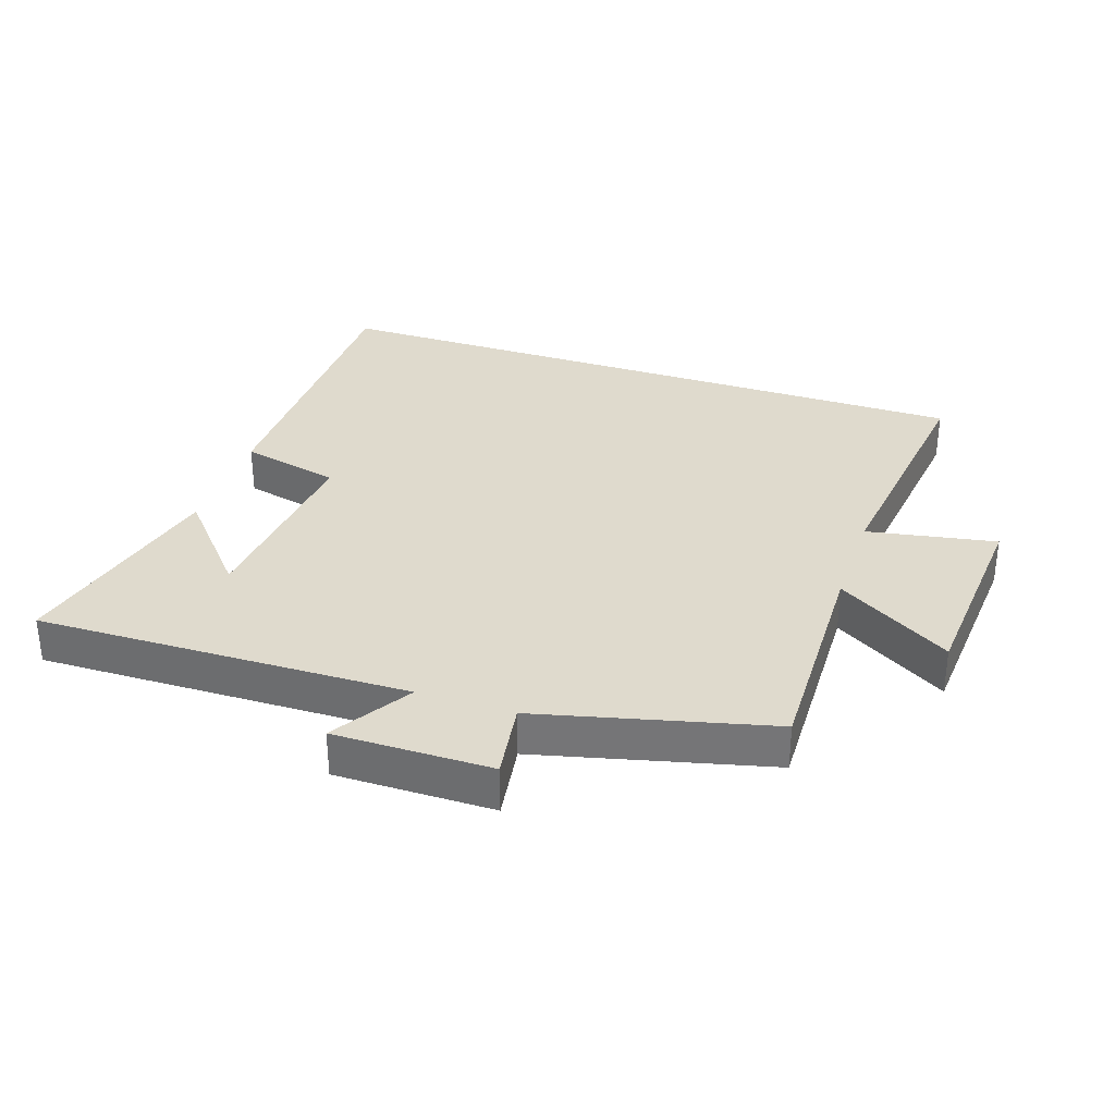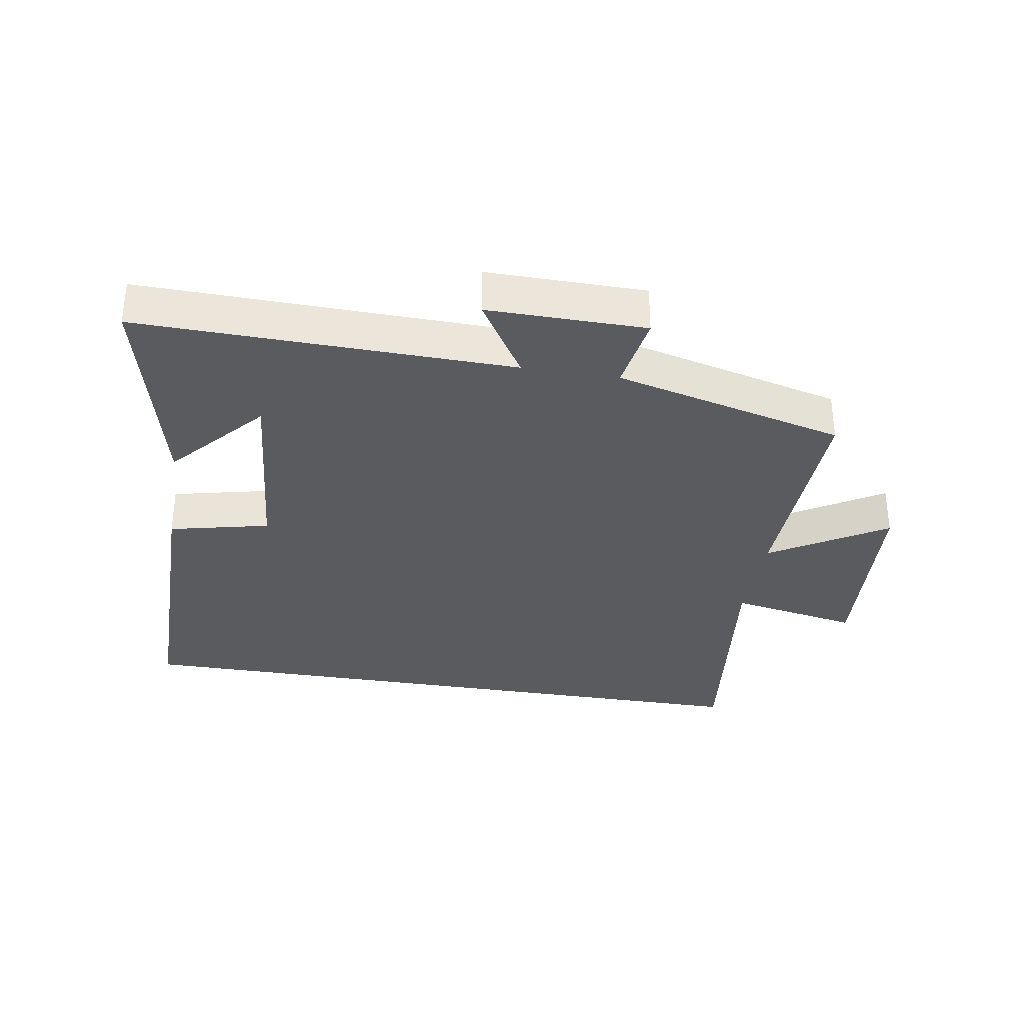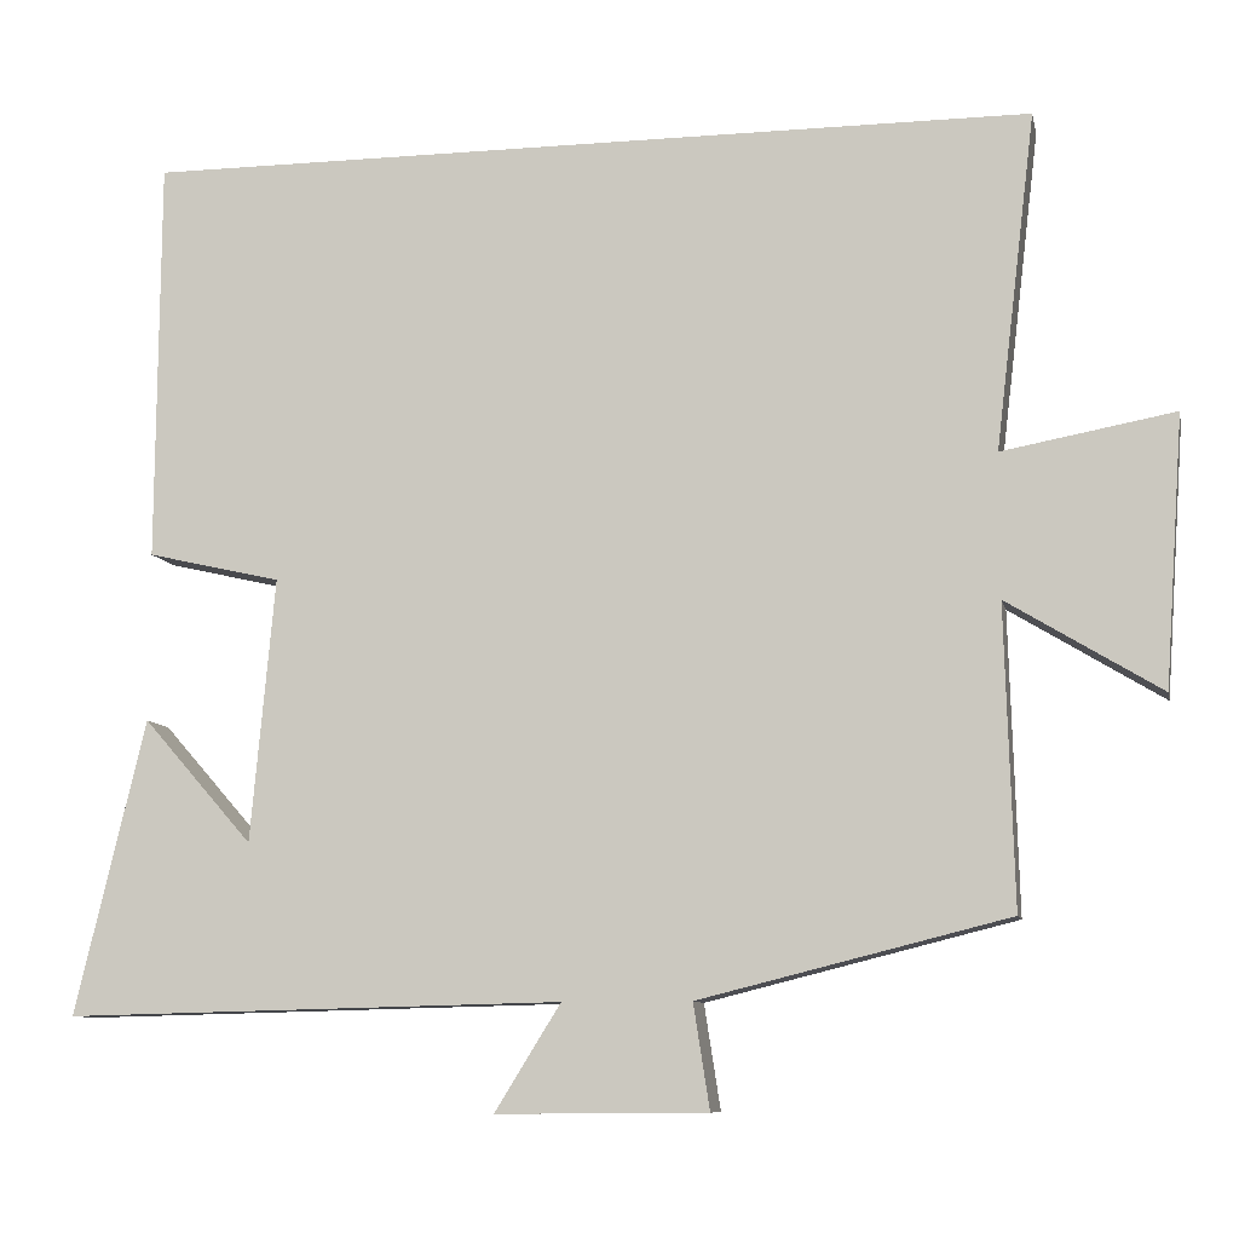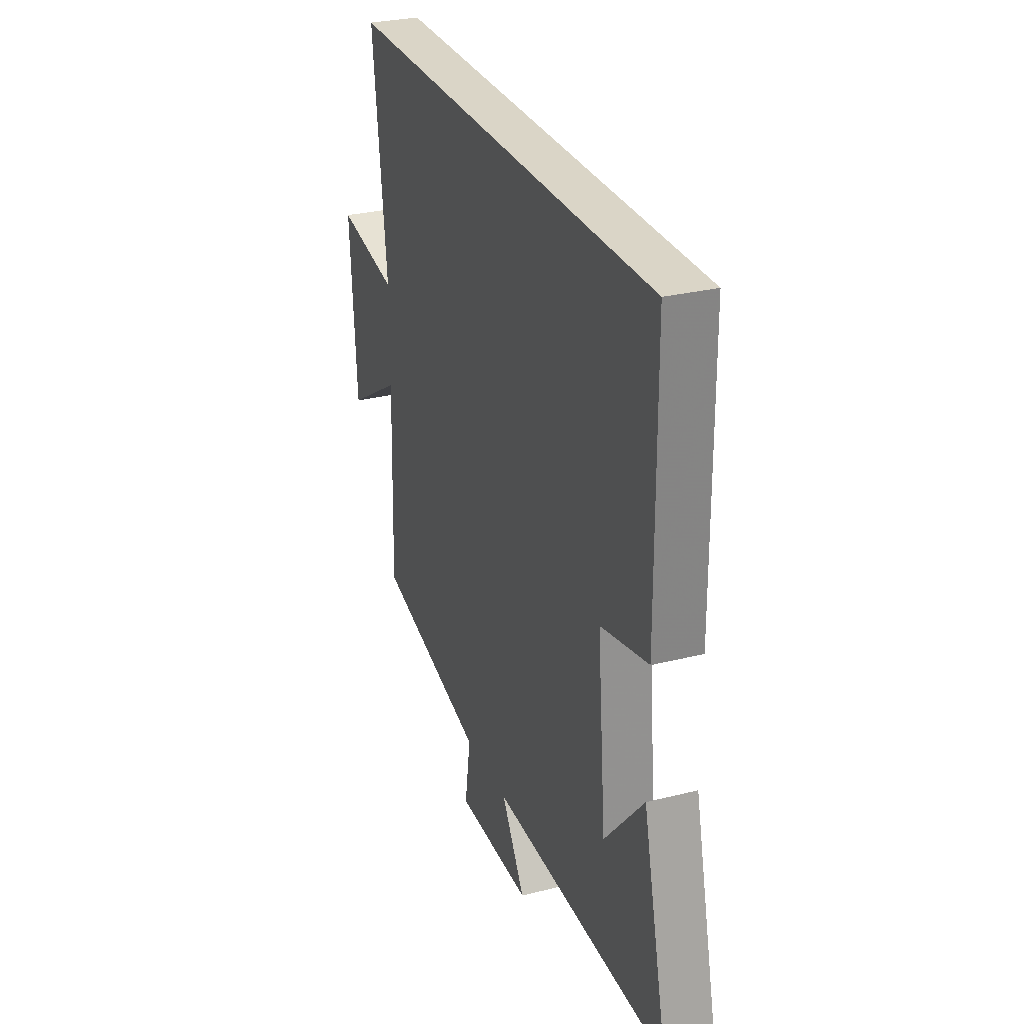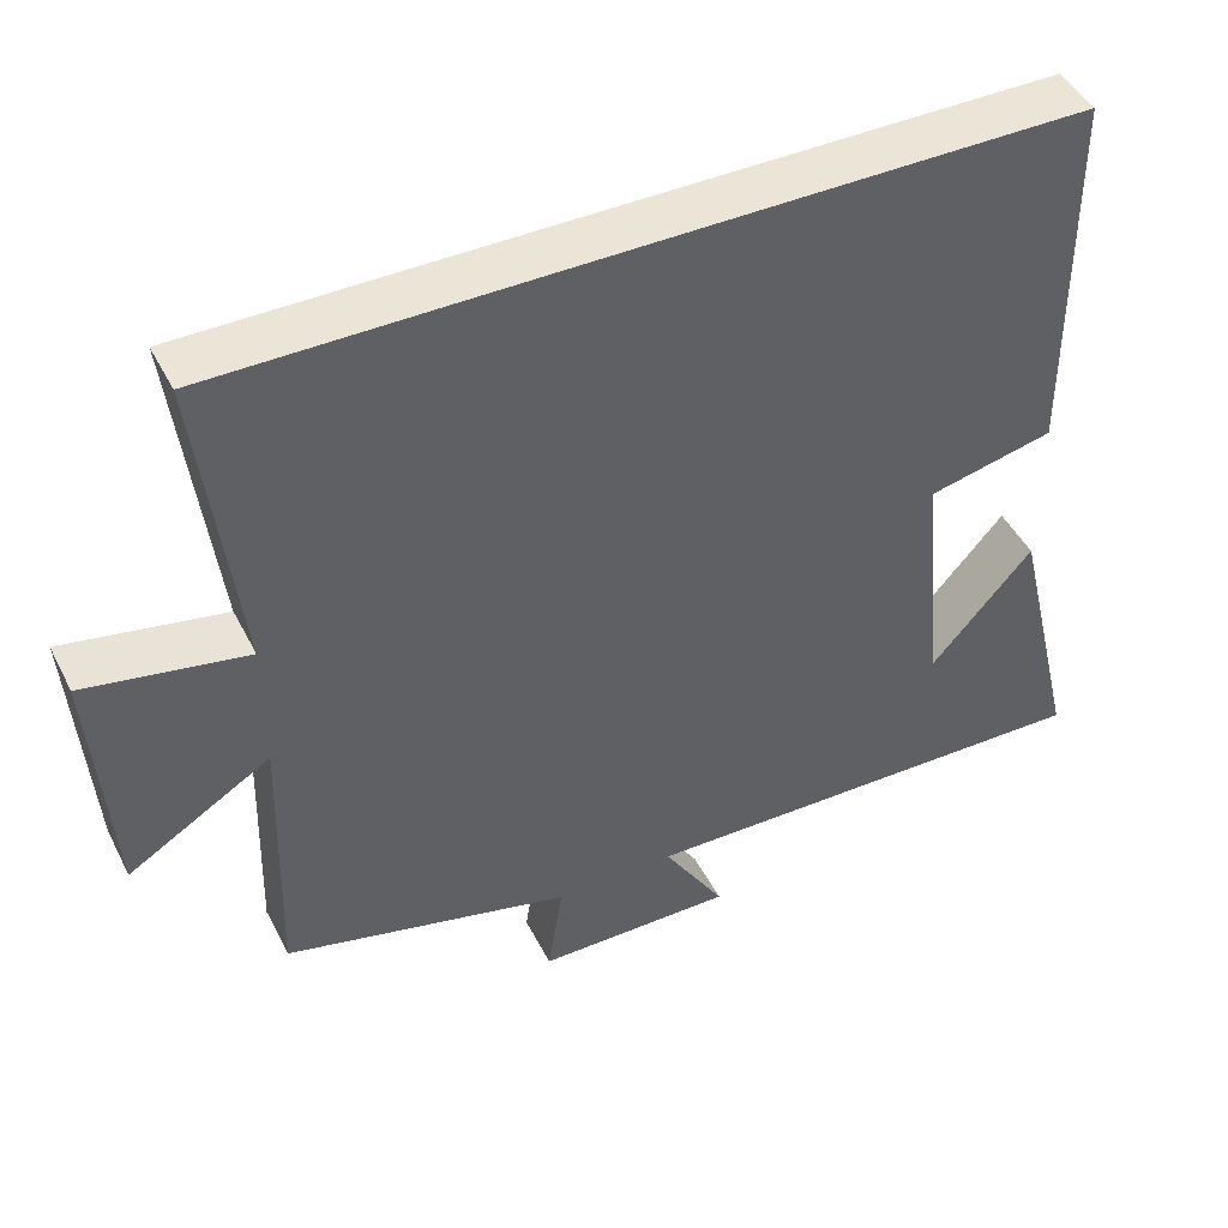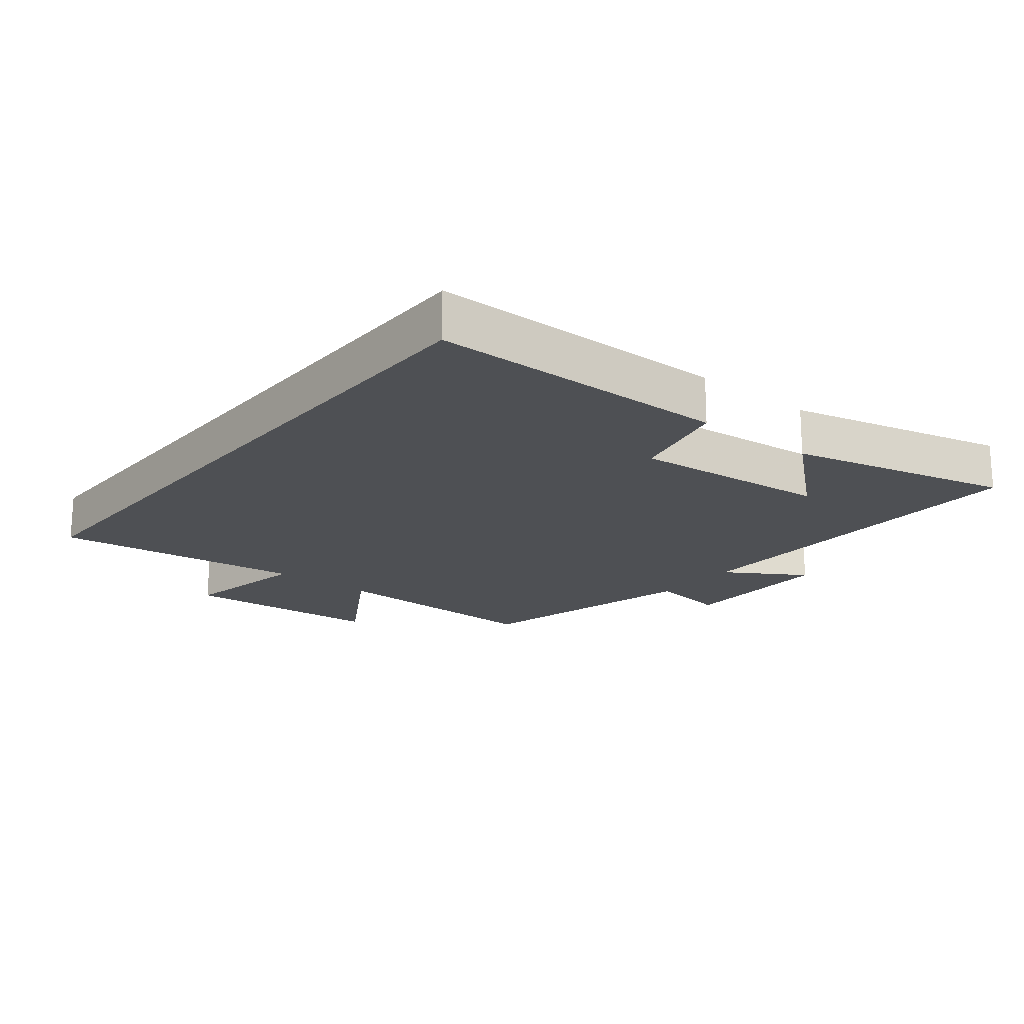
<metadata>
{"format":"obj","ext":"obj","renderer":"f3d","projection":"perspective","resolution":1024,"background":"white","views":[{"elev":32.8,"azim":-161.3,"up":"+Y"},{"elev":-33.3,"azim":170.6,"up":"+Y"},{"elev":-9.3,"azim":-168.2,"up":"+Z"},{"elev":29.0,"azim":69.5,"up":"+Z"},{"elev":45.9,"azim":-25.9,"up":"+Z"},{"elev":-19.0,"azim":51.3,"up":"+Y"}]}
</metadata>
<code>
v 0.497 0.07 0.5
v 0.5 0.07 0.029
v 0.344 0.07 -0.007
v 0.372 0.07 -0.315
v 0.5 0.07 -0.169
v 0.582 0.07 -0.513
v 0 0.07 -0.5
v 0.077 0.07 -0.624
v -0.169 0.07 -0.622
v -0.15 0.07 -0.5
v -0.51 0.07 -0.41
v -0.5 0.07 -0.06
v -0.679 0.07 -0.169
v -0.701 0.07 0.145
v -0.5 0.07 0.108
v -0.547 0.07 0.5
v 0.497 0 0.5
v 0.5 0 0.029
v 0.344 0 -0.007
v 0.372 0 -0.315
v 0.5 0 -0.169
v 0.582 0 -0.513
v 0 0 -0.5
v 0.077 0 -0.624
v -0.169 0 -0.622
v -0.15 0 -0.5
v -0.51 0 -0.41
v -0.5 0 -0.06
v -0.679 0 -0.169
v -0.701 0 0.145
v -0.5 0 0.108
v -0.547 0 0.5
f 15 16 1 2
f 12 13 14 15
f 12 15 2 3
f 10 11 12 3
f 7 8 9 10
f 7 10 3 4
f 6 7 4
f 4 5 6
f 18 17 32 31
f 31 30 29 28
f 19 18 31 28
f 19 28 27 26
f 26 25 24 23
f 20 19 26 23
f 20 23 22
f 22 21 20
f 1 17 18 2
f 2 18 19 3
f 3 19 20 4
f 4 20 21 5
f 5 21 22 6
f 6 22 23 7
f 7 23 24 8
f 8 24 25 9
f 9 25 26 10
f 10 26 27 11
f 11 27 28 12
f 12 28 29 13
f 13 29 30 14
f 14 30 31 15
f 15 31 32 16
f 16 32 17 1

</code>
